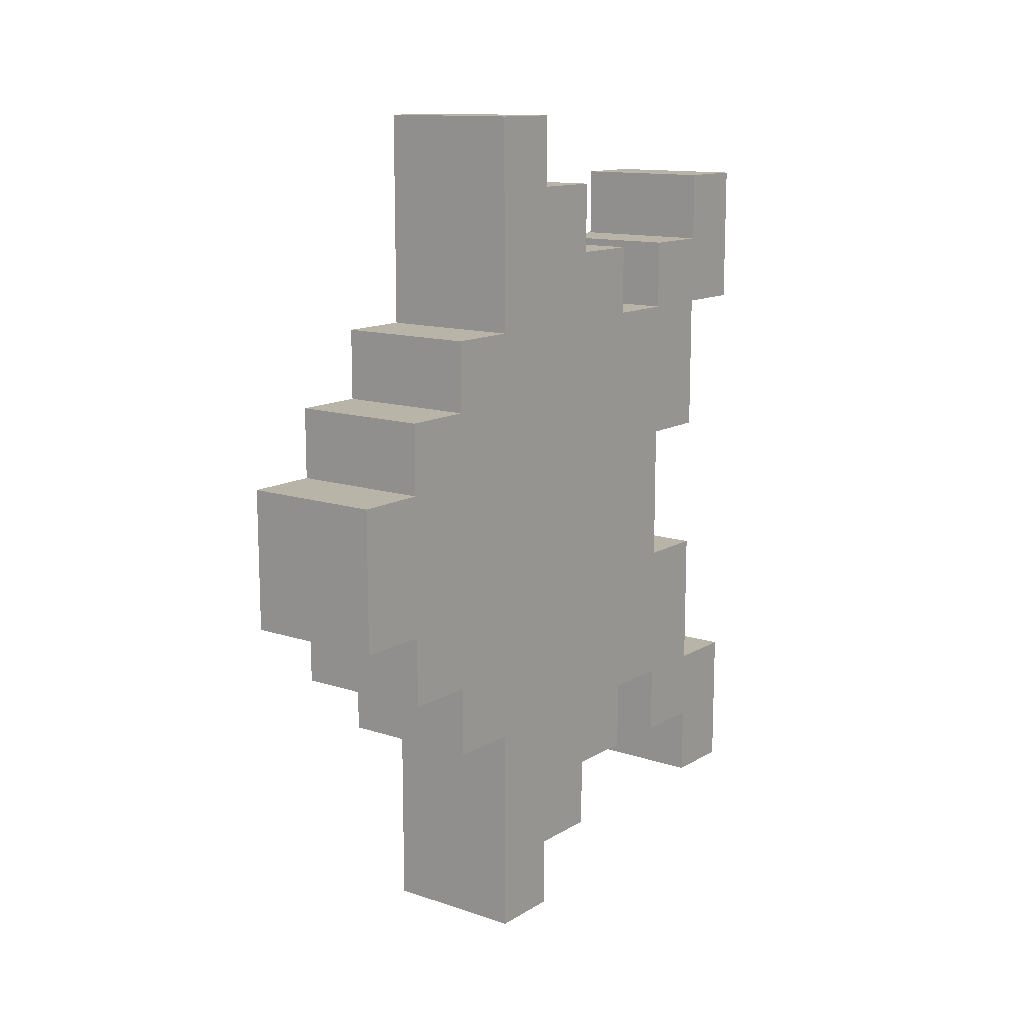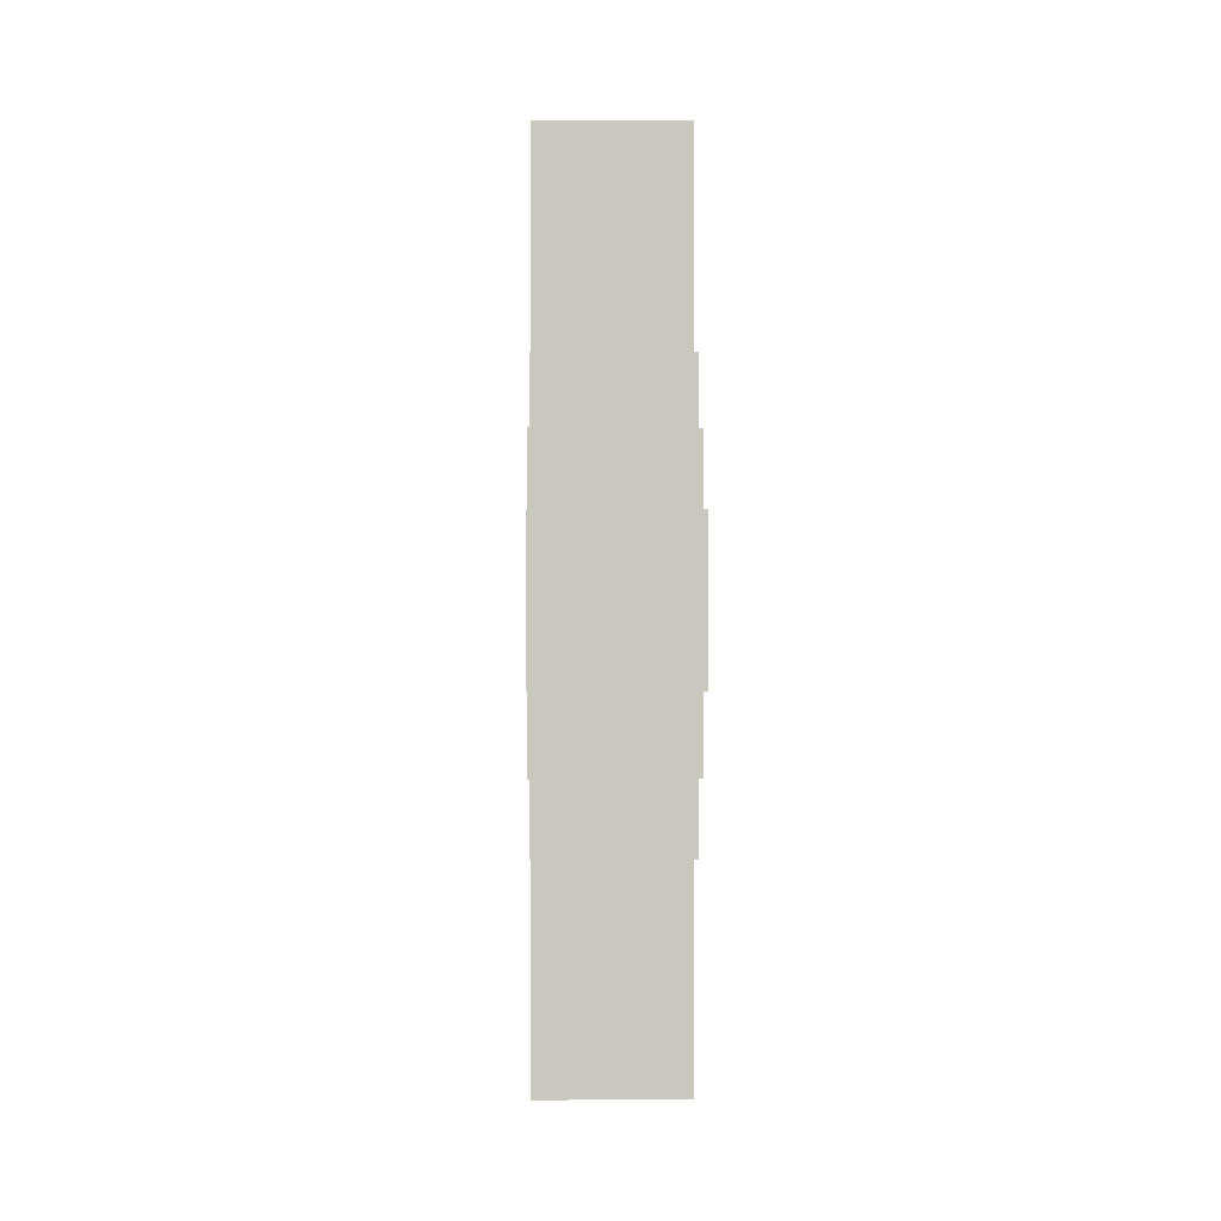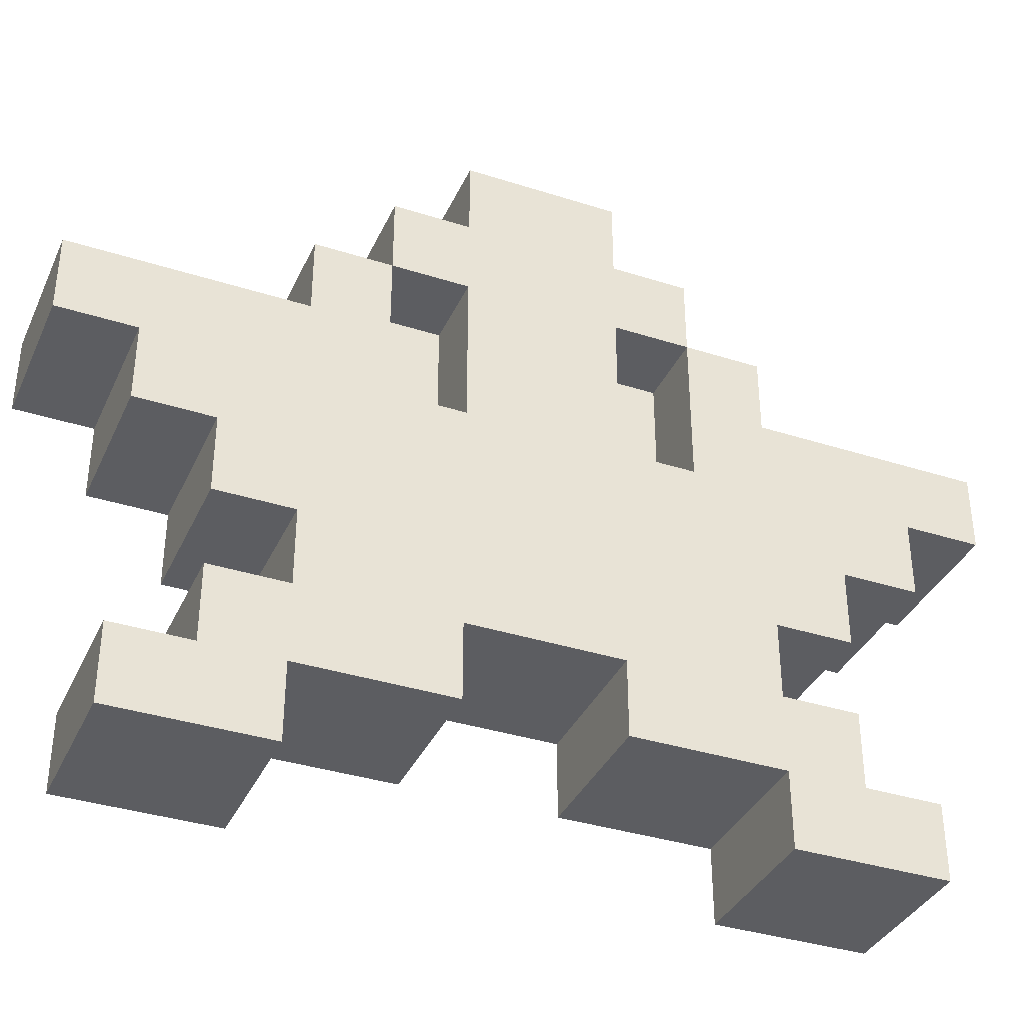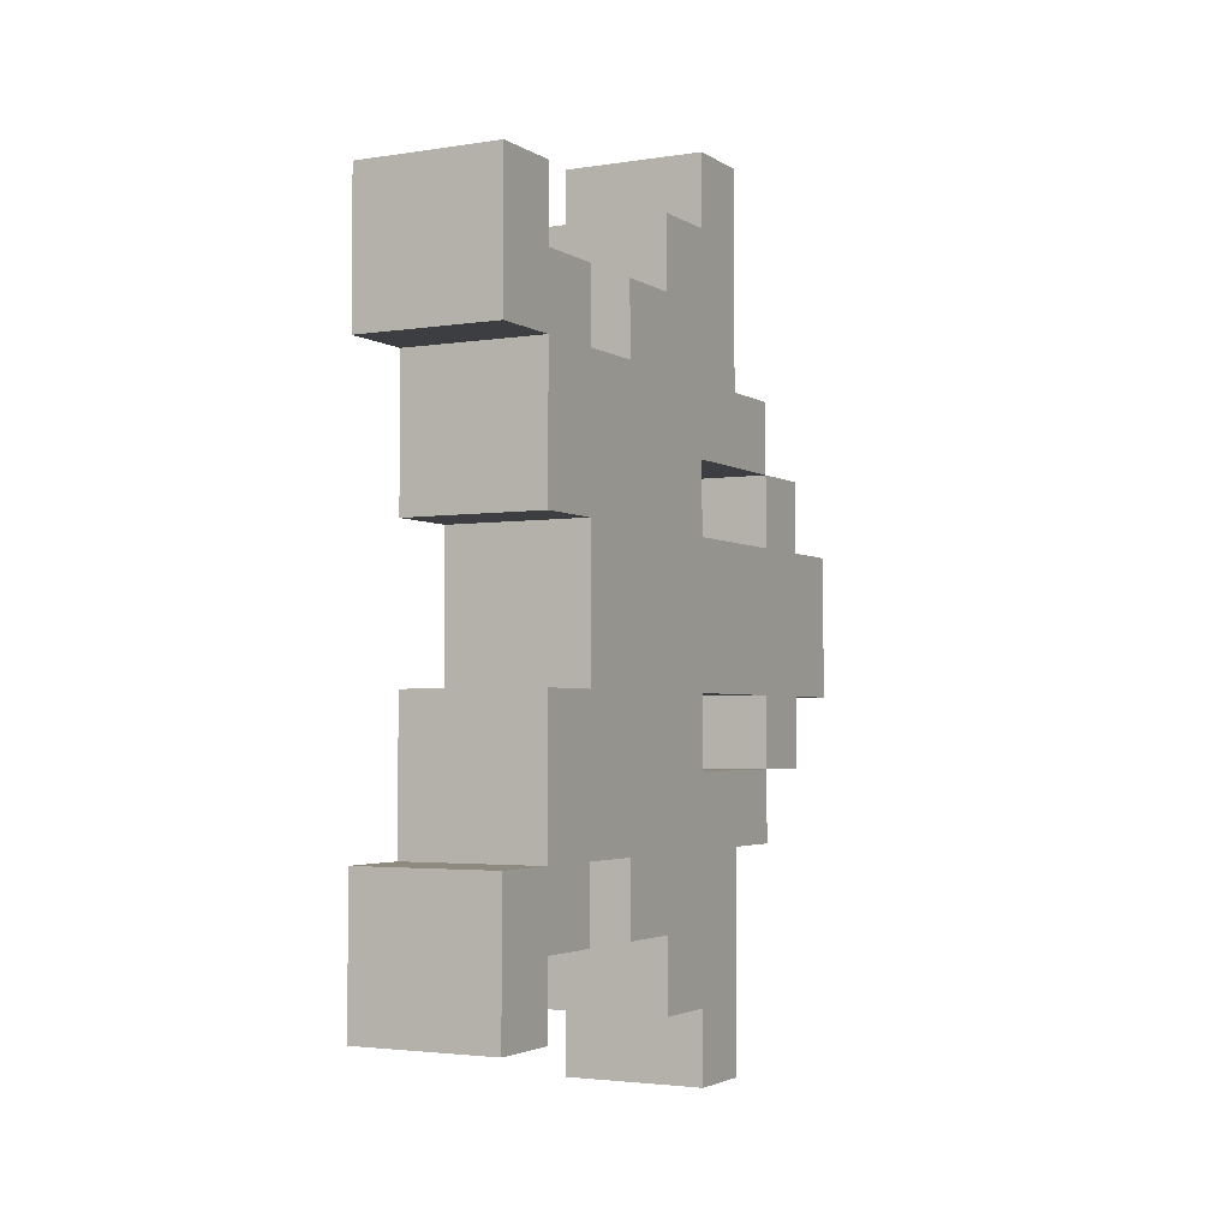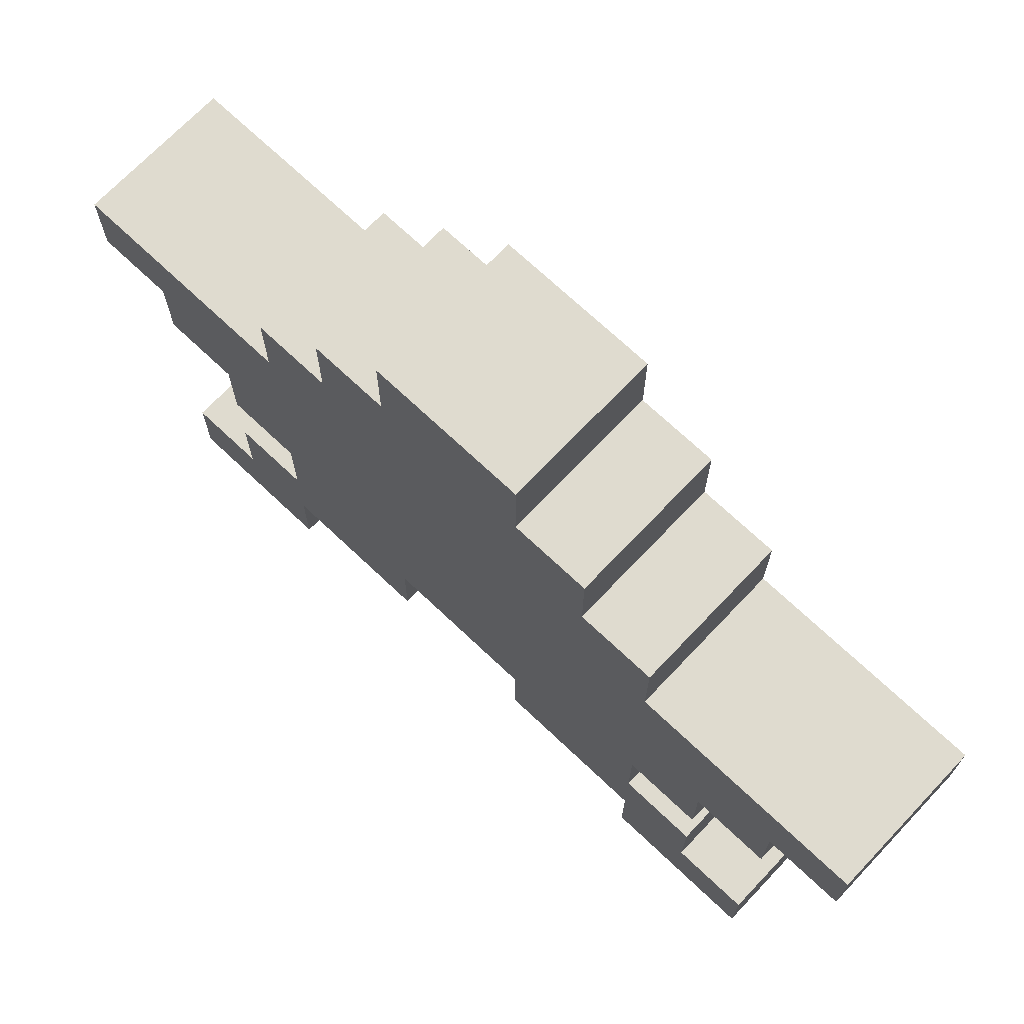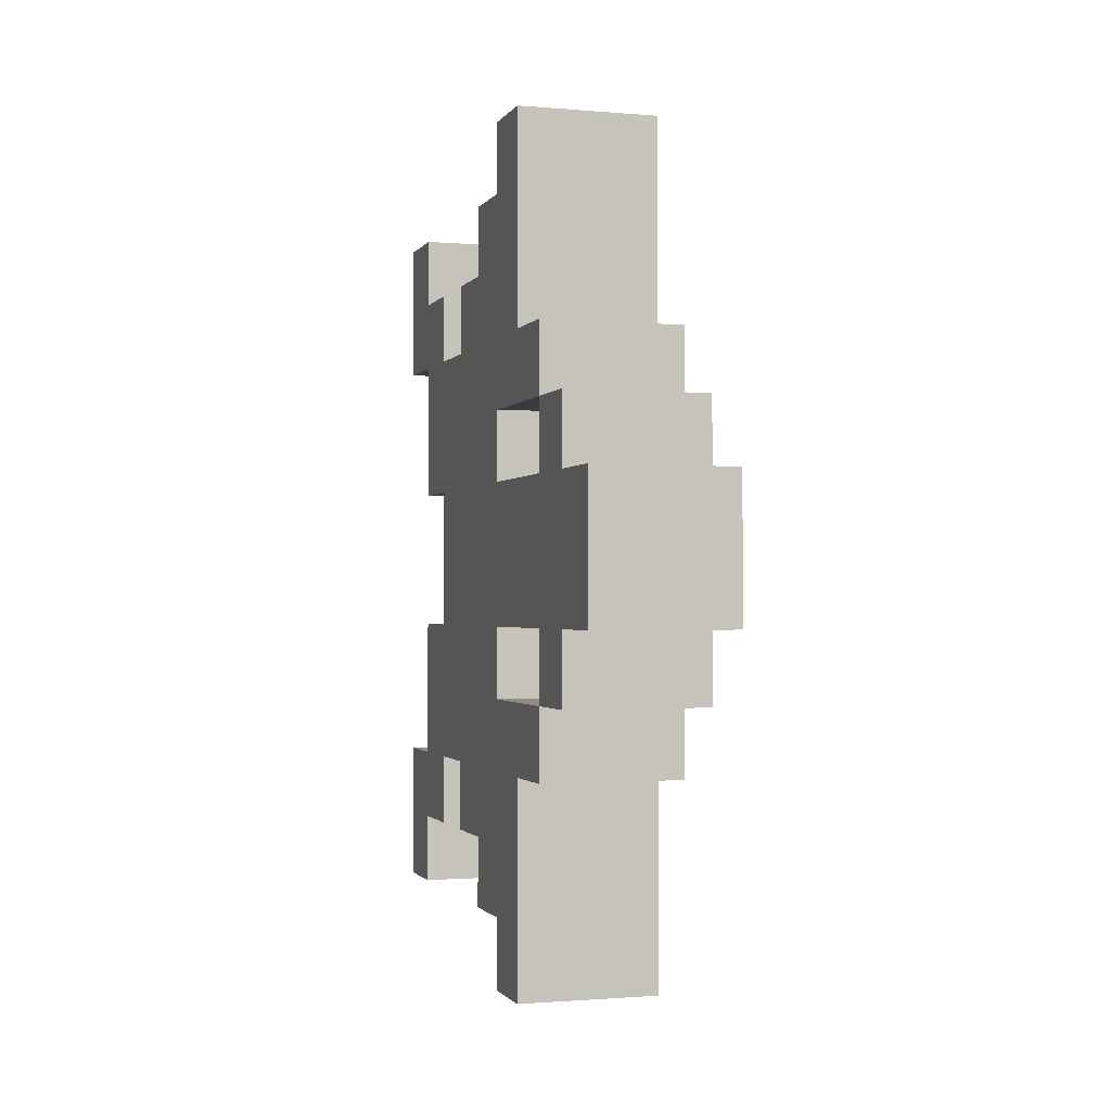
<metadata>
{"format":"obj","ext":"obj","renderer":"f3d","projection":"perspective","resolution":1024,"background":"white","views":[{"elev":13.0,"azim":-143.0,"up":"+Z"},{"elev":-1.4,"azim":179.1,"up":"+Z"},{"elev":-36.5,"azim":67.4,"up":"+Y"},{"elev":-3.0,"azim":27.9,"up":"+Z"},{"elev":70.4,"azim":-46.5,"up":"+Y"},{"elev":-1.3,"azim":162.7,"up":"+Z"}]}
</metadata>
<code>
g star
v 4 3 5
v 4 3 3
v 4 3 -3
v 4 3 -5
v 4 4 5
v 4 4 4
v 4 4 3
v 4 4 1
v 4 4 -1
v 4 4 -3
v 4 4 -4
v 4 4 -5
v 4 5 4
v 4 5 3
v 4 5 1
v 4 5 -1
v 4 5 -3
v 4 5 -4
v 4 6 4
v 4 6 3
v 4 6 -3
v 4 6 -4
v 4 7 5
v 4 7 4
v 4 7 -4
v 4 7 -5
v 4 8 6
v 4 8 5
v 4 8 -5
v 4 8 -6
v 4 9 6
v 4 9 3
v 4 9 -3
v 4 9 -6
v 4 10 3
v 4 10 2
v 4 10 -2
v 4 10 -3
v 4 11 2
v 4 11 1
v 4 11 -1
v 4 11 -2
v 4 12 1
v 4 12 -1
v 5 8 2
v 5 8 1
v 5 8 -1
v 5 8 -2
v 5 10 2
v 5 10 1
v 5 10 -1
v 5 10 -2
v 6 3 5
v 6 3 3
v 6 3 -3
v 6 3 -5
v 6 4 5
v 6 4 4
v 6 4 3
v 6 4 1
v 6 4 -1
v 6 4 -3
v 6 4 -4
v 6 4 -5
v 6 5 4
v 6 5 3
v 6 5 1
v 6 5 -1
v 6 5 -3
v 6 5 -4
v 6 6 4
v 6 6 3
v 6 6 -3
v 6 6 -4
v 6 7 5
v 6 7 4
v 6 7 -4
v 6 7 -5
v 6 8 6
v 6 8 5
v 6 8 2
v 6 8 1
v 6 8 -1
v 6 8 -2
v 6 8 -5
v 6 8 -6
v 6 9 6
v 6 9 3
v 6 9 -3
v 6 9 -6
v 6 10 3
v 6 10 2
v 6 10 1
v 6 10 -1
v 6 10 -2
v 6 10 -3
v 6 11 2
v 6 11 1
v 6 11 -1
v 6 11 -2
v 6 12 1
v 6 12 -1
v 4 8 6
v 4 9 6
v 6 8 6
v 6 9 6
v 4 3 5
v 4 4 5
v 4 7 5
v 4 8 5
v 6 3 5
v 6 4 5
v 6 7 5
v 6 8 5
v 4 4 4
v 4 5 4
v 4 6 4
v 4 7 4
v 6 4 4
v 6 5 4
v 6 6 4
v 6 7 4
v 4 5 3
v 4 6 3
v 4 9 3
v 4 10 3
v 6 5 3
v 6 6 3
v 6 9 3
v 6 10 3
v 4 10 2
v 4 11 2
v 6 10 2
v 6 11 2
v 4 11 1
v 4 12 1
v 5 8 1
v 5 10 1
v 6 8 1
v 6 10 1
v 6 11 1
v 6 12 1
v 4 4 -1
v 4 5 -1
v 6 4 -1
v 6 5 -1
v 5 8 -2
v 5 10 -2
v 6 8 -2
v 6 10 -2
v 4 3 -3
v 4 4 -3
v 6 3 -3
v 6 4 -3
v 4 3 3
v 4 4 3
v 6 3 3
v 6 4 3
v 5 8 2
v 5 10 2
v 6 8 2
v 6 10 2
v 4 4 1
v 4 5 1
v 6 4 1
v 6 5 1
v 4 11 -1
v 4 12 -1
v 5 8 -1
v 5 10 -1
v 6 8 -1
v 6 10 -1
v 6 11 -1
v 6 12 -1
v 4 10 -2
v 4 11 -2
v 6 10 -2
v 6 11 -2
v 4 5 -3
v 4 6 -3
v 4 9 -3
v 4 10 -3
v 6 5 -3
v 6 6 -3
v 6 9 -3
v 6 10 -3
v 4 4 -4
v 4 5 -4
v 4 6 -4
v 4 7 -4
v 6 4 -4
v 6 5 -4
v 6 6 -4
v 6 7 -4
v 4 3 -5
v 4 4 -5
v 4 7 -5
v 4 8 -5
v 6 3 -5
v 6 4 -5
v 6 7 -5
v 6 8 -5
v 4 8 -6
v 4 9 -6
v 6 8 -6
v 6 9 -6
v 4 3 5
v 6 3 5
v 4 3 3
v 6 3 3
v 4 3 -3
v 6 3 -3
v 4 3 -5
v 6 3 -5
v 4 4 3
v 6 4 3
v 4 4 1
v 6 4 1
v 4 4 -1
v 6 4 -1
v 4 4 -3
v 6 4 -3
v 4 5 1
v 6 5 1
v 4 5 -1
v 6 5 -1
v 4 6 4
v 6 6 4
v 4 6 3
v 6 6 3
v 4 6 -3
v 6 6 -3
v 4 6 -4
v 6 6 -4
v 4 7 5
v 6 7 5
v 4 7 4
v 6 7 4
v 4 7 -4
v 6 7 -4
v 4 7 -5
v 6 7 -5
v 4 8 6
v 6 8 6
v 4 8 5
v 6 8 5
v 4 8 -5
v 6 8 -5
v 4 8 -6
v 6 8 -6
v 5 10 2
v 6 10 2
v 5 10 1
v 6 10 1
v 5 10 -1
v 6 10 -1
v 5 10 -2
v 6 10 -2
v 4 4 5
v 6 4 5
v 4 4 4
v 6 4 4
v 4 4 -4
v 6 4 -4
v 4 4 -5
v 6 4 -5
v 4 5 4
v 6 5 4
v 4 5 3
v 6 5 3
v 4 5 -3
v 6 5 -3
v 4 5 -4
v 6 5 -4
v 5 8 2
v 6 8 2
v 5 8 1
v 6 8 1
v 5 8 -1
v 6 8 -1
v 5 8 -2
v 6 8 -2
v 4 9 6
v 6 9 6
v 4 9 3
v 6 9 3
v 4 9 -3
v 6 9 -3
v 4 9 -6
v 6 9 -6
v 4 10 3
v 6 10 3
v 4 10 2
v 6 10 2
v 4 10 -2
v 6 10 -2
v 4 10 -3
v 6 10 -3
v 4 11 2
v 6 11 2
v 4 11 1
v 6 11 1
v 4 11 -1
v 6 11 -1
v 4 11 -2
v 6 11 -2
v 4 12 1
v 6 12 1
v 4 12 -1
v 6 12 -1
f 5 2 1
f 6 2 5
f 7 2 6
f 10 4 3
f 11 4 10
f 12 4 11
f 13 8 7
f 13 7 6
f 14 8 13
f 15 8 14
f 16 11 10
f 16 10 9
f 17 11 16
f 18 11 17
f 20 15 14
f 20 17 16
f 20 16 15
f 21 17 20
f 24 20 19
f 24 22 21
f 24 21 20
f 25 22 24
f 28 25 24
f 28 26 25
f 28 24 23
f 29 26 28
f 31 29 28
f 31 30 29
f 31 28 27
f 32 30 31
f 33 30 32
f 34 30 33
f 35 33 32
f 36 33 35
f 37 33 36
f 38 33 37
f 39 37 36
f 40 37 39
f 41 37 40
f 42 37 41
f 43 41 40
f 44 41 43
f 45 46 49
f 49 46 50
f 47 48 51
f 51 48 52
f 53 54 57
f 57 54 58
f 58 54 59
f 55 56 62
f 62 56 63
f 63 56 64
f 59 60 65
f 58 59 65
f 65 60 66
f 66 60 67
f 62 63 68
f 61 62 68
f 68 63 69
f 69 63 70
f 66 67 72
f 68 69 72
f 67 68 72
f 72 69 73
f 71 72 76
f 73 74 76
f 72 73 76
f 76 74 77
f 76 77 80
f 77 78 80
f 75 76 80
f 80 78 81
f 81 78 82
f 82 78 83
f 83 78 84
f 84 78 85
f 79 80 87
f 80 81 87
f 87 81 88
f 84 85 89
f 85 86 89
f 89 86 90
f 88 81 91
f 91 81 92
f 82 83 93
f 93 83 94
f 84 89 95
f 95 89 96
f 93 94 97
f 94 95 97
f 92 93 97
f 97 95 98
f 98 95 99
f 99 95 100
f 98 99 101
f 101 99 102
f 105 104 103
f 106 104 105
f 111 108 107
f 112 108 111
f 113 110 109
f 114 110 113
f 119 116 115
f 120 116 119
f 121 118 117
f 122 118 121
f 127 124 123
f 128 124 127
f 129 126 125
f 130 126 129
f 133 132 131
f 134 132 133
f 139 138 137
f 140 138 139
f 141 136 135
f 142 136 141
f 145 144 143
f 146 144 145
f 149 148 147
f 150 148 149
f 153 152 151
f 154 152 153
f 155 156 157
f 157 156 158
f 159 160 161
f 161 160 162
f 163 164 165
f 165 164 166
f 169 170 171
f 171 170 172
f 167 168 173
f 173 168 174
f 175 176 177
f 177 176 178
f 179 180 183
f 183 180 184
f 181 182 185
f 185 182 186
f 187 188 191
f 191 188 192
f 189 190 193
f 193 190 194
f 195 196 199
f 199 196 200
f 197 198 201
f 201 198 202
f 203 204 205
f 205 204 206
f 209 208 207
f 210 208 209
f 213 212 211
f 214 212 213
f 217 216 215
f 218 216 217
f 221 220 219
f 222 220 221
f 225 224 223
f 226 224 225
f 229 228 227
f 230 228 229
f 233 232 231
f 234 232 233
f 237 236 235
f 238 236 237
f 241 240 239
f 242 240 241
f 245 244 243
f 246 244 245
f 249 248 247
f 250 248 249
f 253 252 251
f 254 252 253
f 257 256 255
f 258 256 257
f 259 260 261
f 261 260 262
f 263 264 265
f 265 264 266
f 267 268 269
f 269 268 270
f 271 272 273
f 273 272 274
f 275 276 277
f 277 276 278
f 279 280 281
f 281 280 282
f 283 284 285
f 285 284 286
f 287 288 289
f 289 288 290
f 291 292 293
f 293 292 294
f 295 296 297
f 297 296 298
f 299 300 301
f 301 300 302
f 303 304 305
f 305 304 306
f 307 308 309
f 309 308 310

</code>
